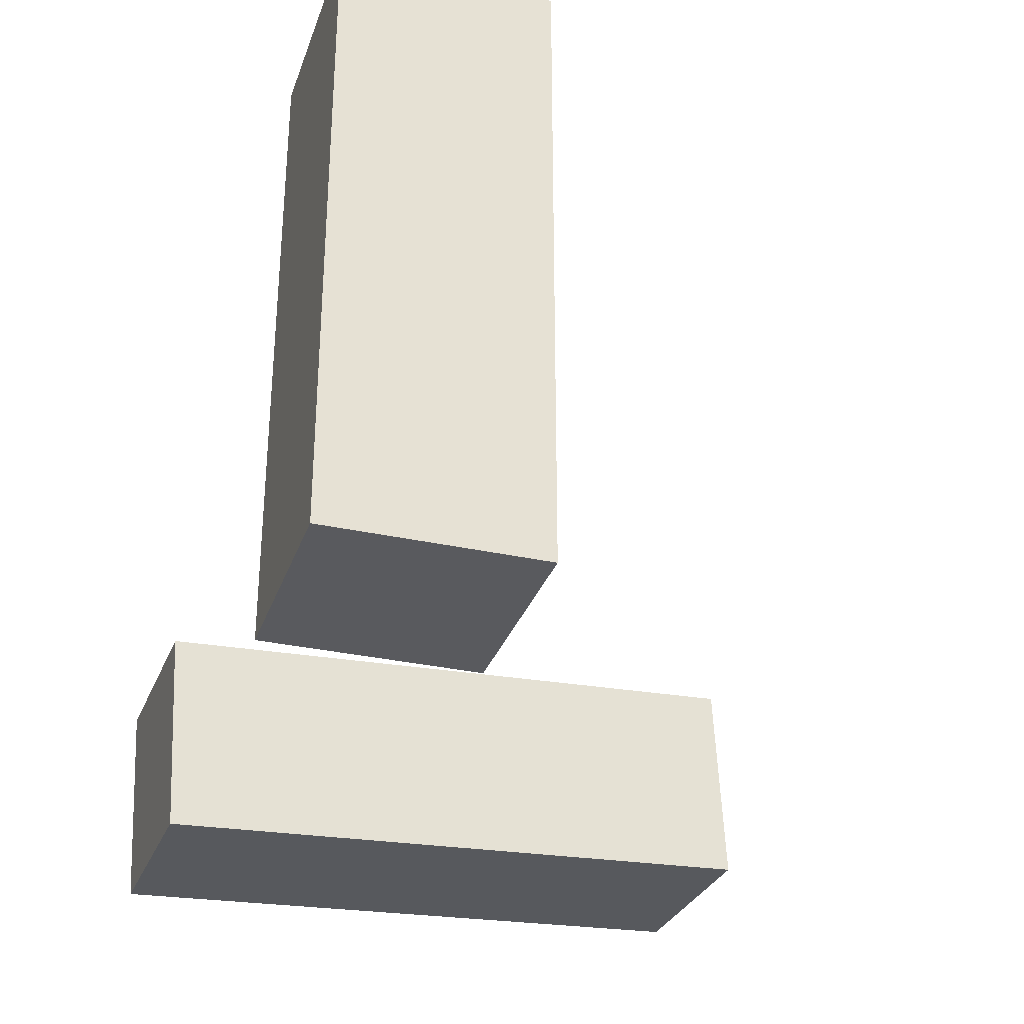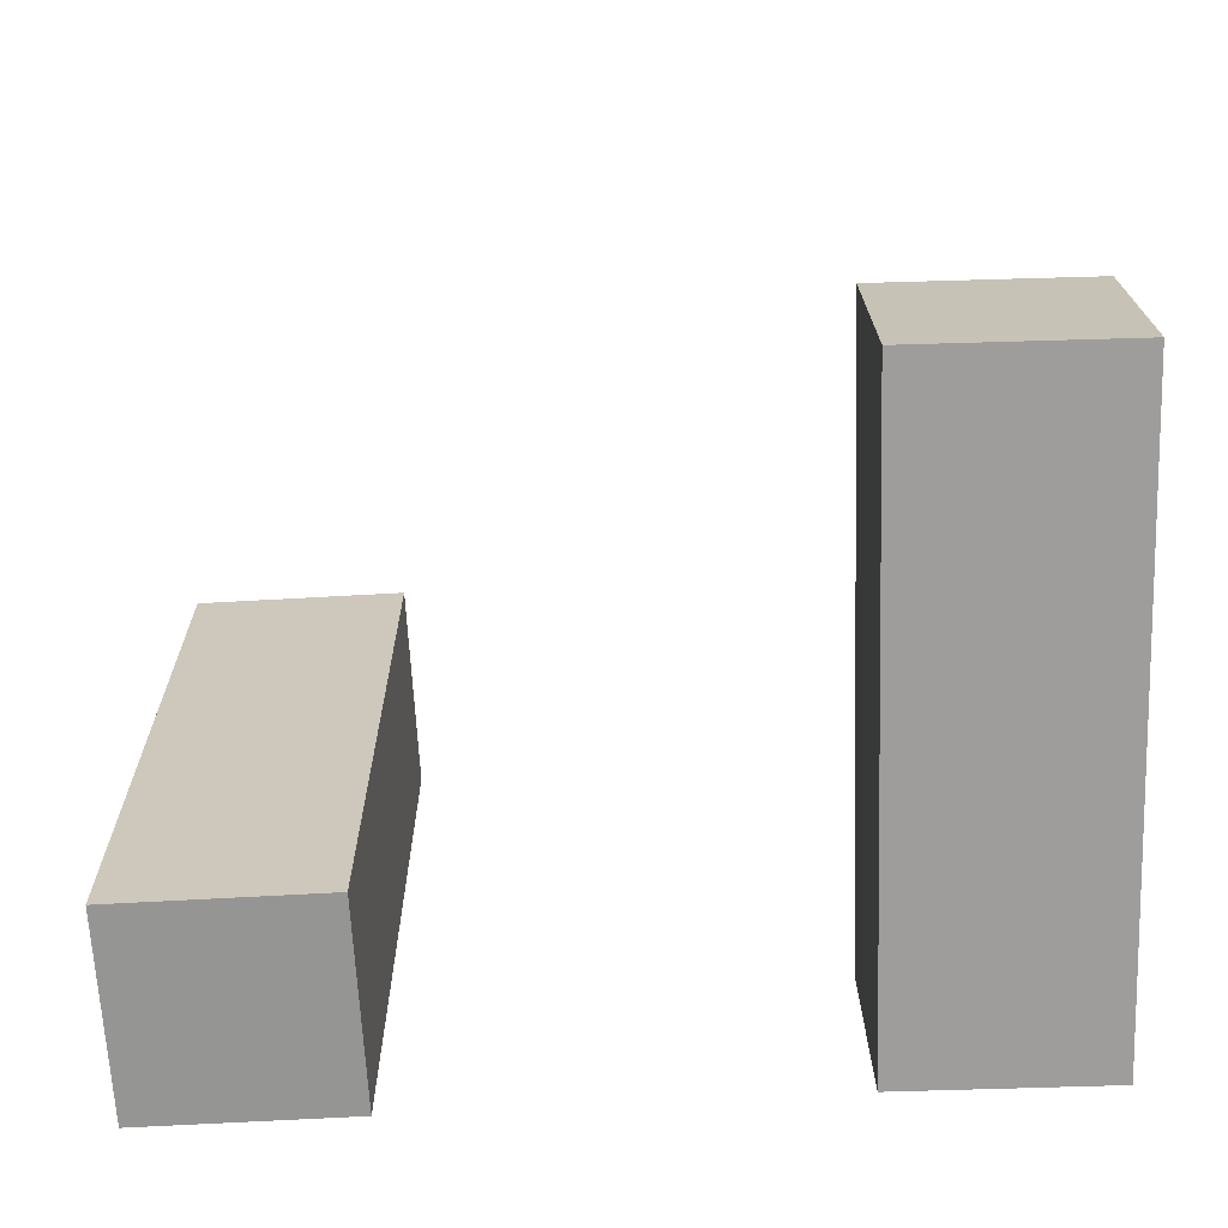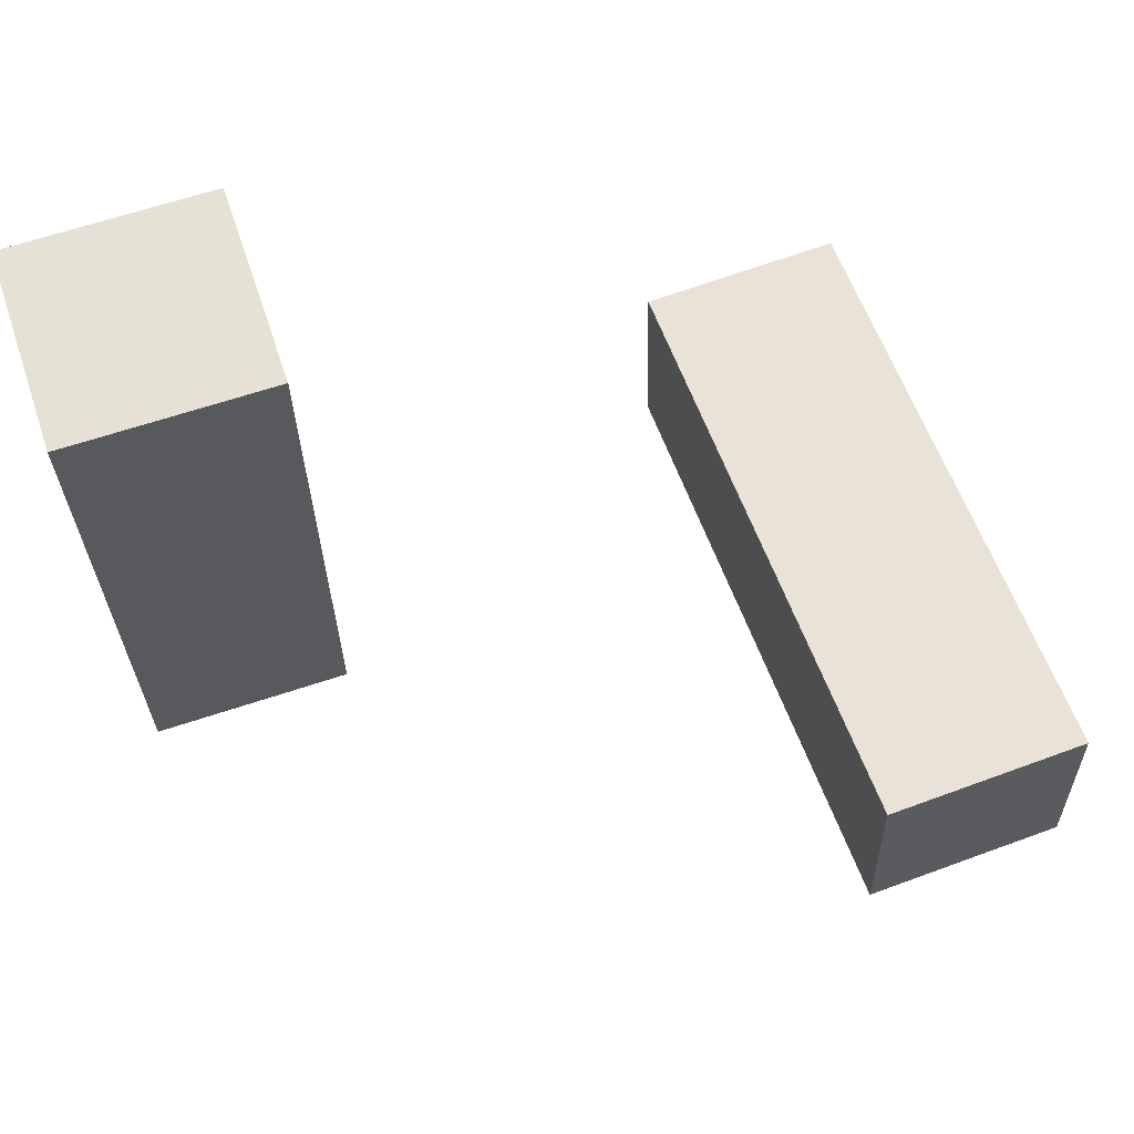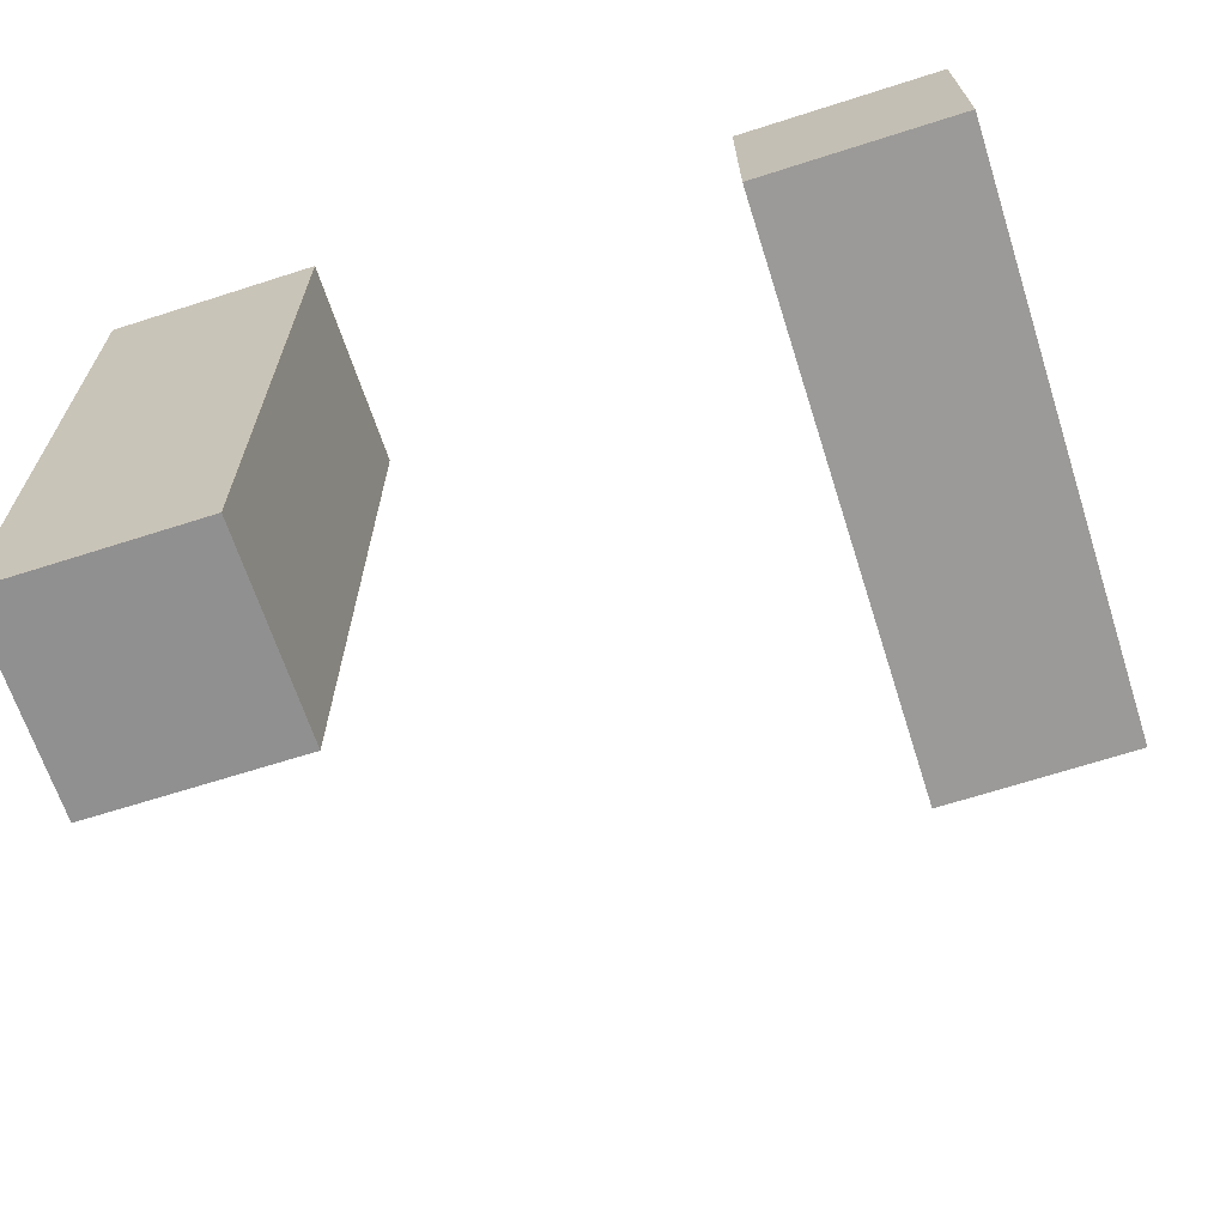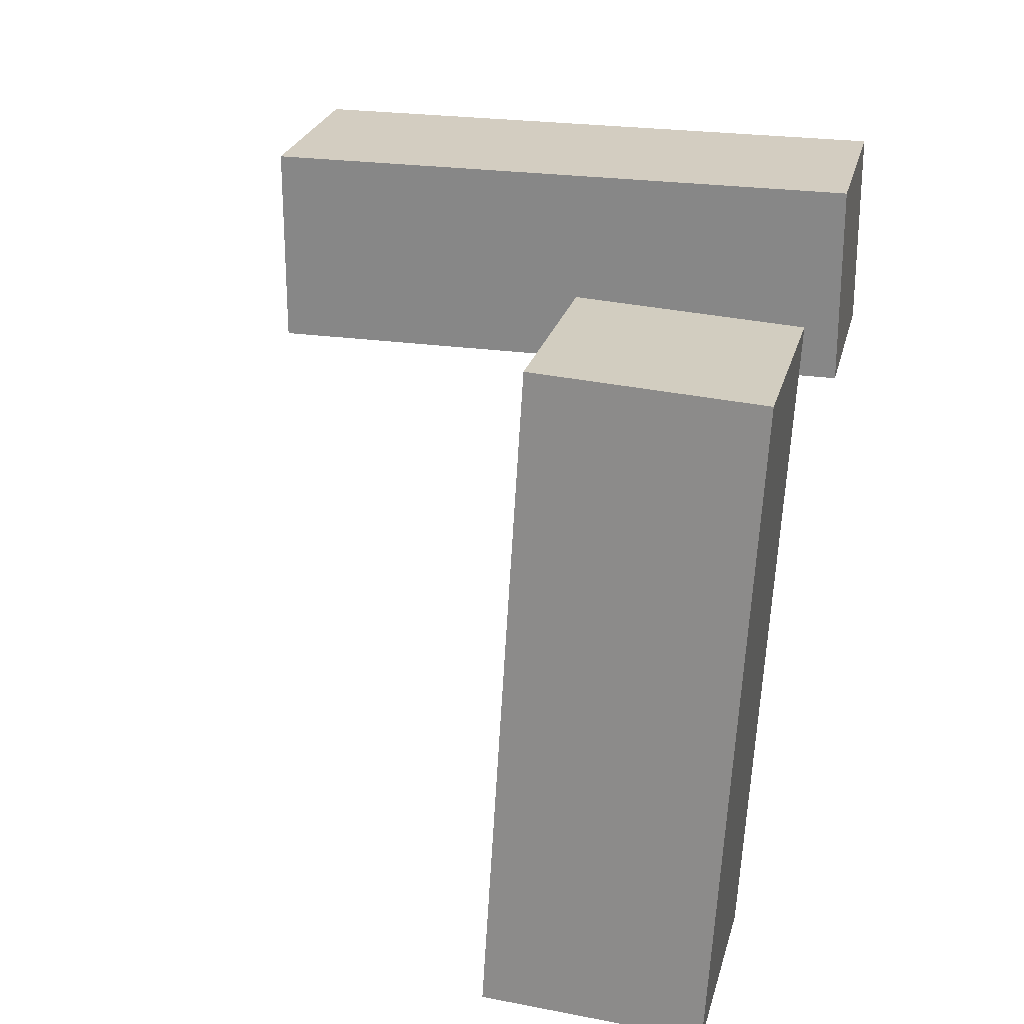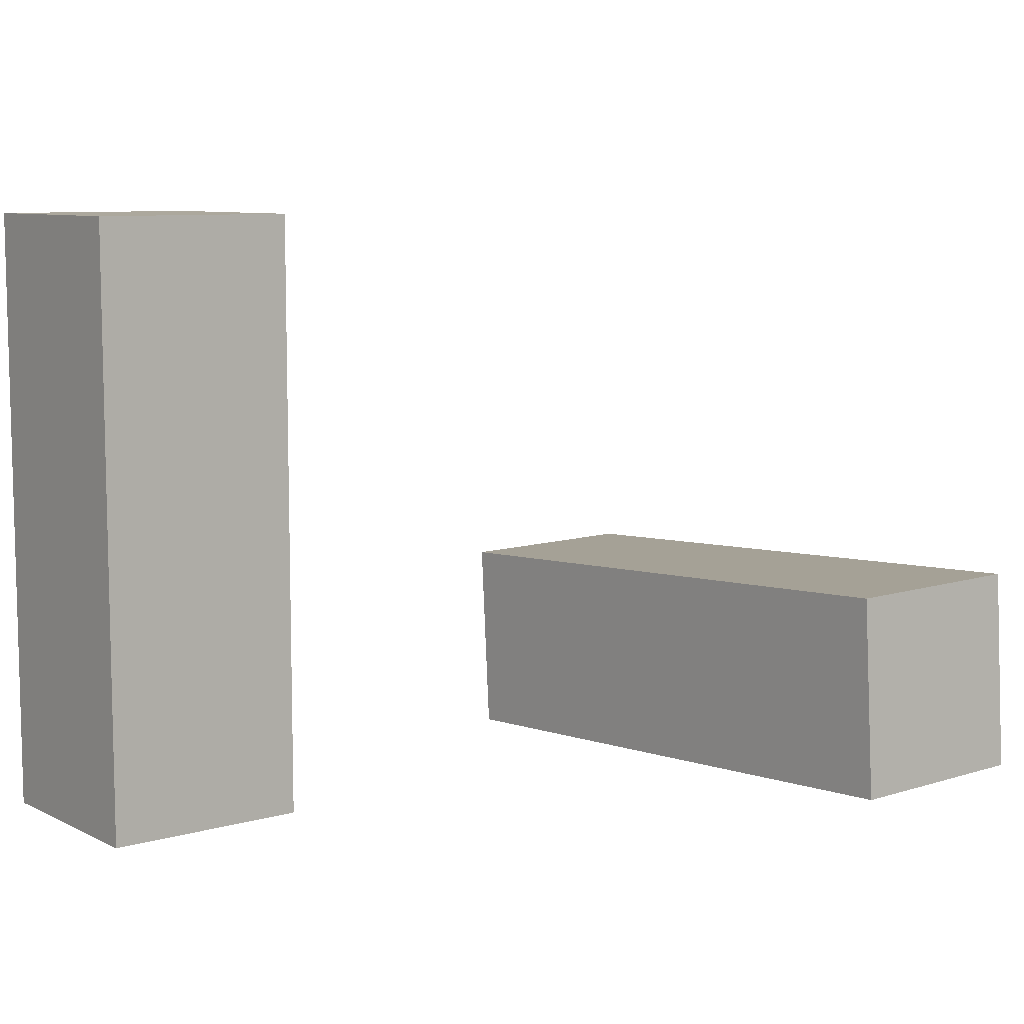
<metadata>
{"format":"obj","ext":"obj","renderer":"f3d","projection":"perspective","resolution":1024,"background":"white","views":[{"elev":-31.2,"azim":-107.7,"up":"+Z"},{"elev":-67.3,"azim":3.2,"up":"+Z"},{"elev":64.4,"azim":-18.6,"up":"+Z"},{"elev":-69.3,"azim":-162.4,"up":"+Y"},{"elev":24.8,"azim":103.1,"up":"+Y"},{"elev":8.6,"azim":-37.7,"up":"+Z"}]}
</metadata>
<code>
g Arms_Mesh
v -0.25 -0.125 0.625
v 0 -0.125 0.625
v 0 -0.125 -0.125
v -0.25 -0.125 -0.125
v -0.25 0.125 0.625
v -0.25 0.125 -0.125
v 0 0.125 -0.125
v 0 0.125 0.625
v -0.25 -0.125 0.625
v -0.25 0.125 0.625
v 0 0.125 0.625
v 0 -0.125 0.625
v 0 -0.125 0.625
v 0 0.125 0.625
v 0 0.125 -0.125
v 0 -0.125 -0.125
v 0 -0.125 -0.125
v 0 0.125 -0.125
v -0.25 0.125 -0.125
v -0.25 -0.125 -0.125
v -0.25 -0.125 -0.125
v -0.25 0.125 -0.125
v -0.25 0.125 0.625
v -0.25 -0.125 0.625
v 0.7666 -0.6042 0.1649
v 0.5167 -0.6115 0.1629
v 0.4952 0.1371 0.122
v 0.7451 0.1444 0.124
v 0.769 -0.6177 -0.08471
v 0.7475 0.1308 -0.1256
v 0.4976 0.1236 -0.1276
v 0.5191 -0.625 -0.08671
v 0.7666 -0.6042 0.1649
v 0.769 -0.6177 -0.08471
v 0.5191 -0.625 -0.08671
v 0.5167 -0.6115 0.1629
v 0.5167 -0.6115 0.1629
v 0.5191 -0.625 -0.08671
v 0.4976 0.1236 -0.1276
v 0.4952 0.1371 0.122
v 0.4952 0.1371 0.122
v 0.4976 0.1236 -0.1276
v 0.7475 0.1308 -0.1256
v 0.7451 0.1444 0.124
v 0.7451 0.1444 0.124
v 0.7475 0.1308 -0.1256
v 0.769 -0.6177 -0.08471
v 0.7666 -0.6042 0.1649
g Arms_Mesh_0
f -46 -47 -48
f -45 -46 -48
f -42 -43 -44
f -41 -42 -44
f -38 -39 -40
f -37 -38 -40
f -34 -35 -36
f -33 -34 -36
f -30 -31 -32
f -29 -30 -32
f -26 -27 -28
f -25 -26 -28
f -22 -23 -24
f -21 -22 -24
f -18 -19 -20
f -17 -18 -20
f -14 -15 -16
f -13 -14 -16
f -10 -11 -12
f -9 -10 -12
f -6 -7 -8
f -5 -6 -8
f -2 -3 -4
f -1 -2 -4

</code>
